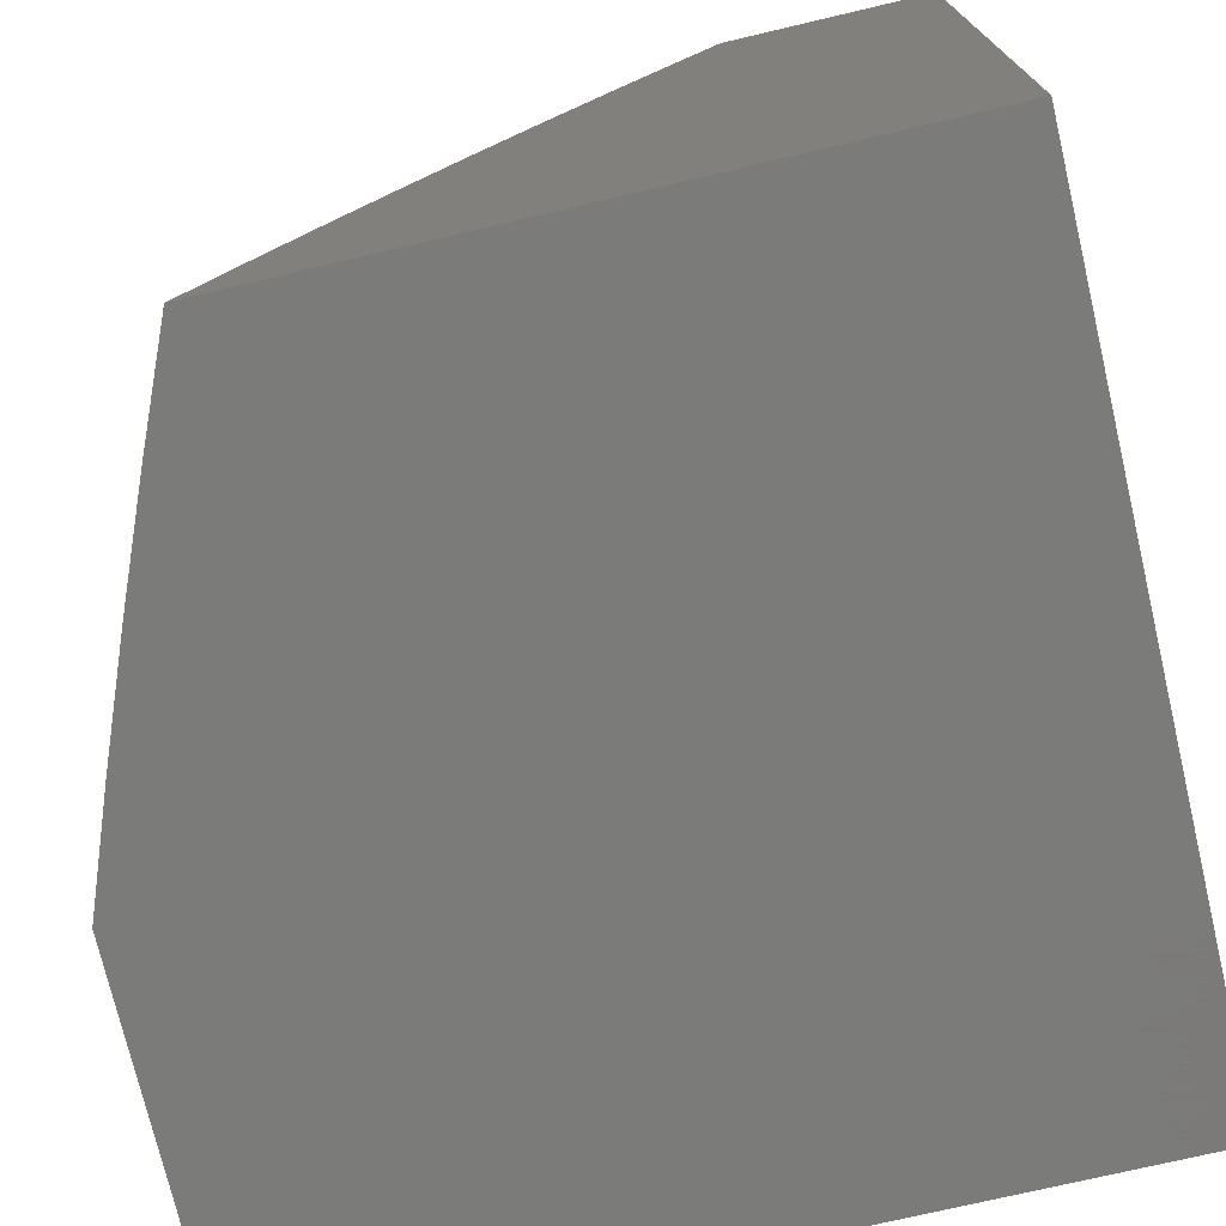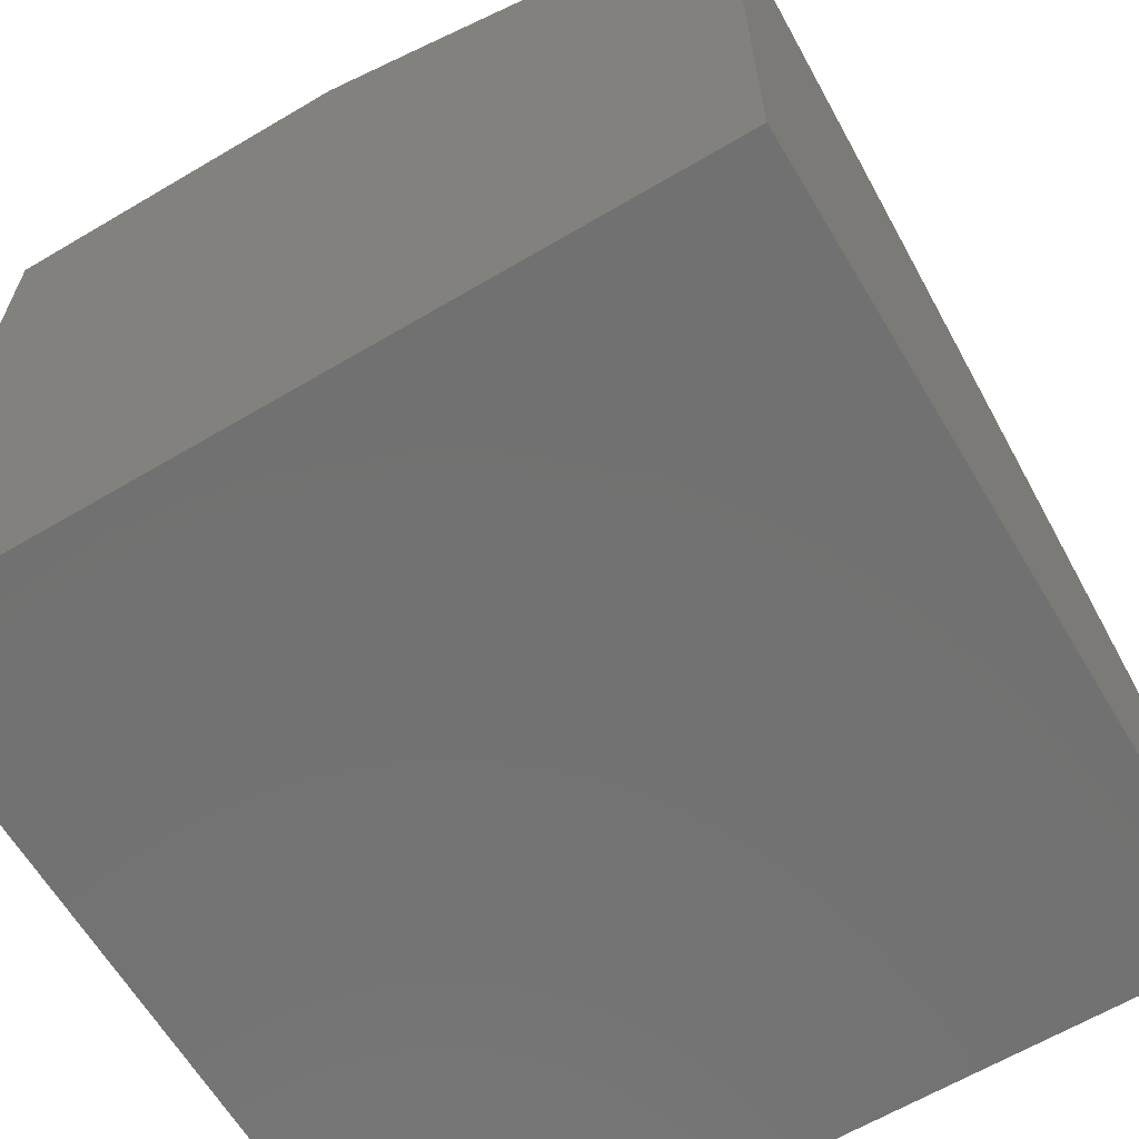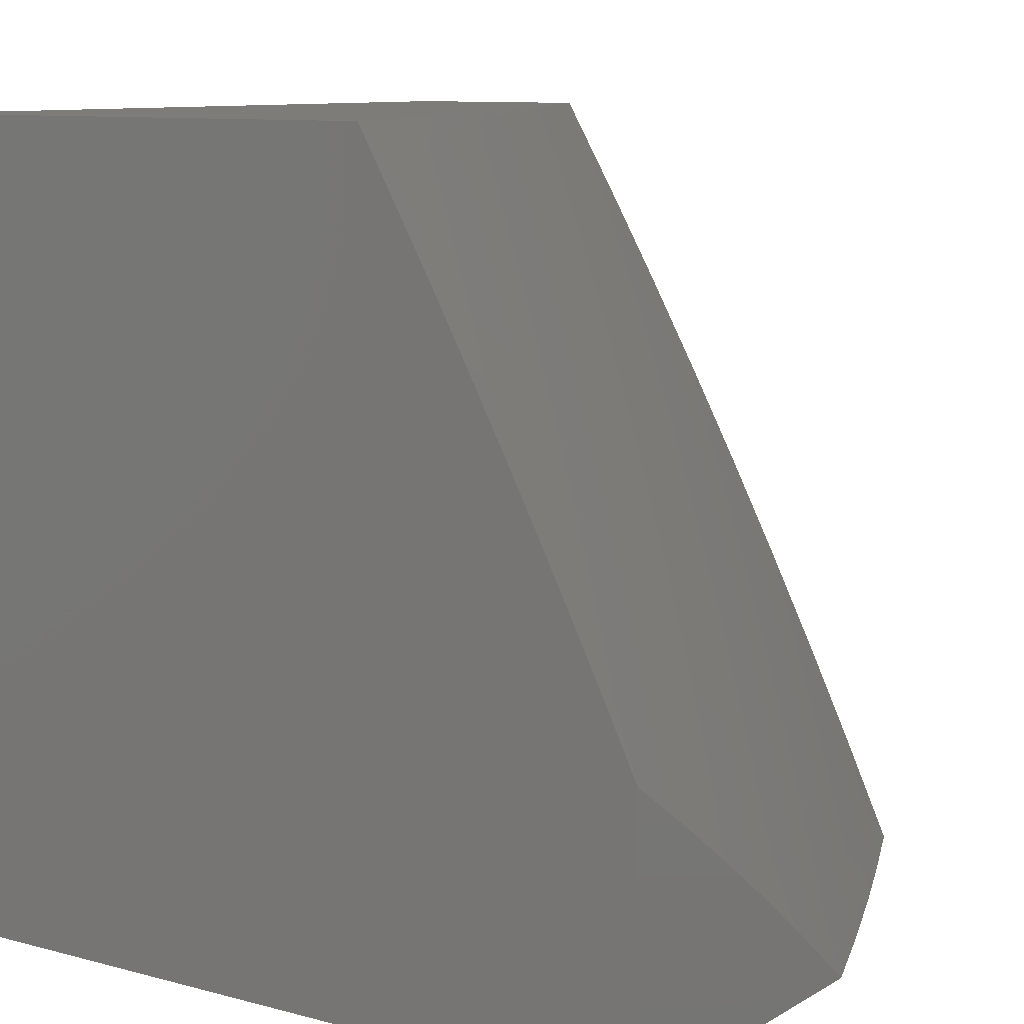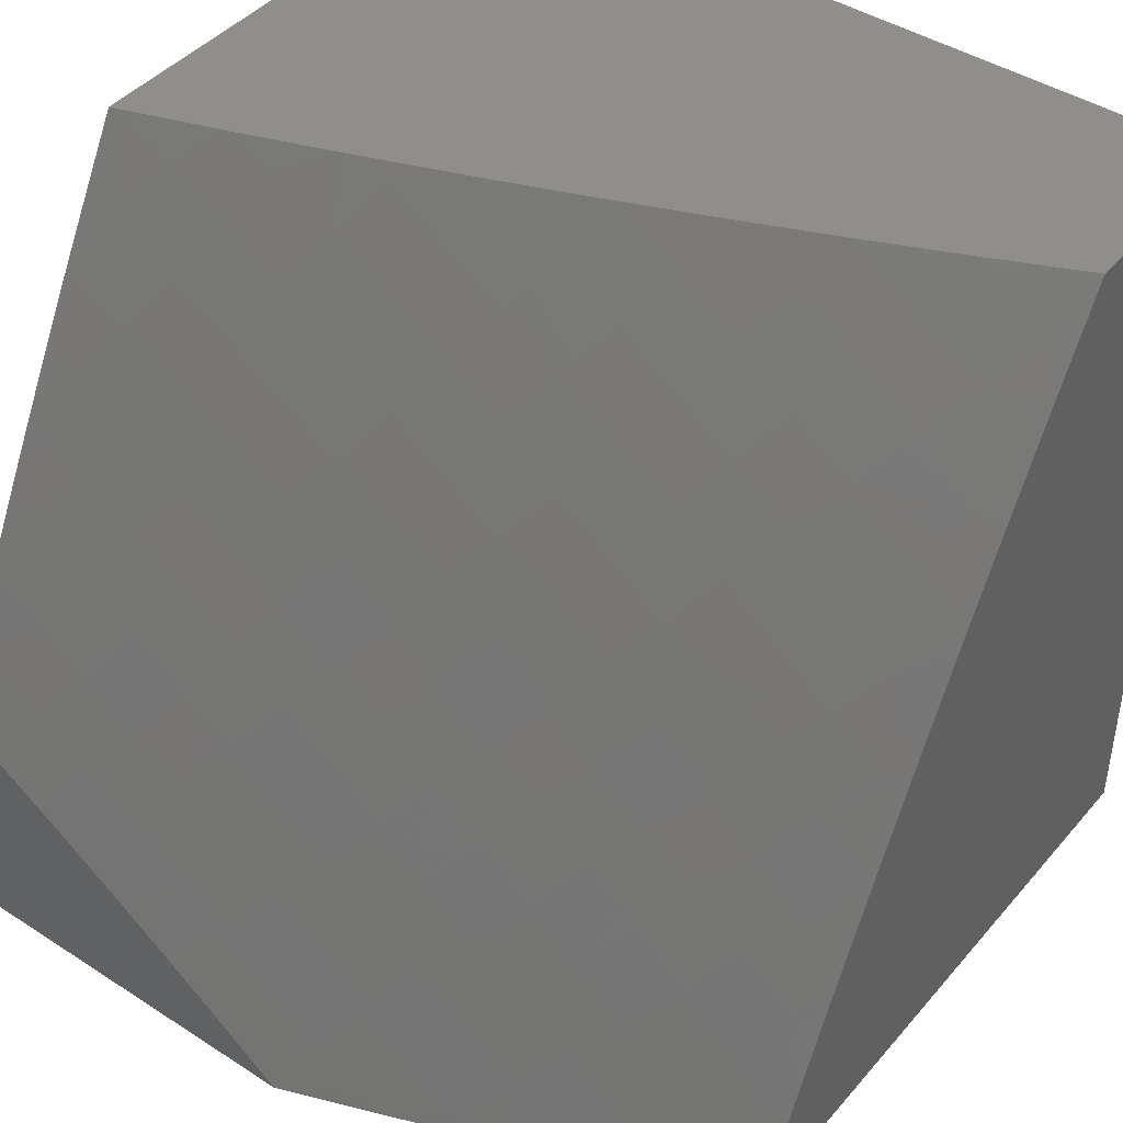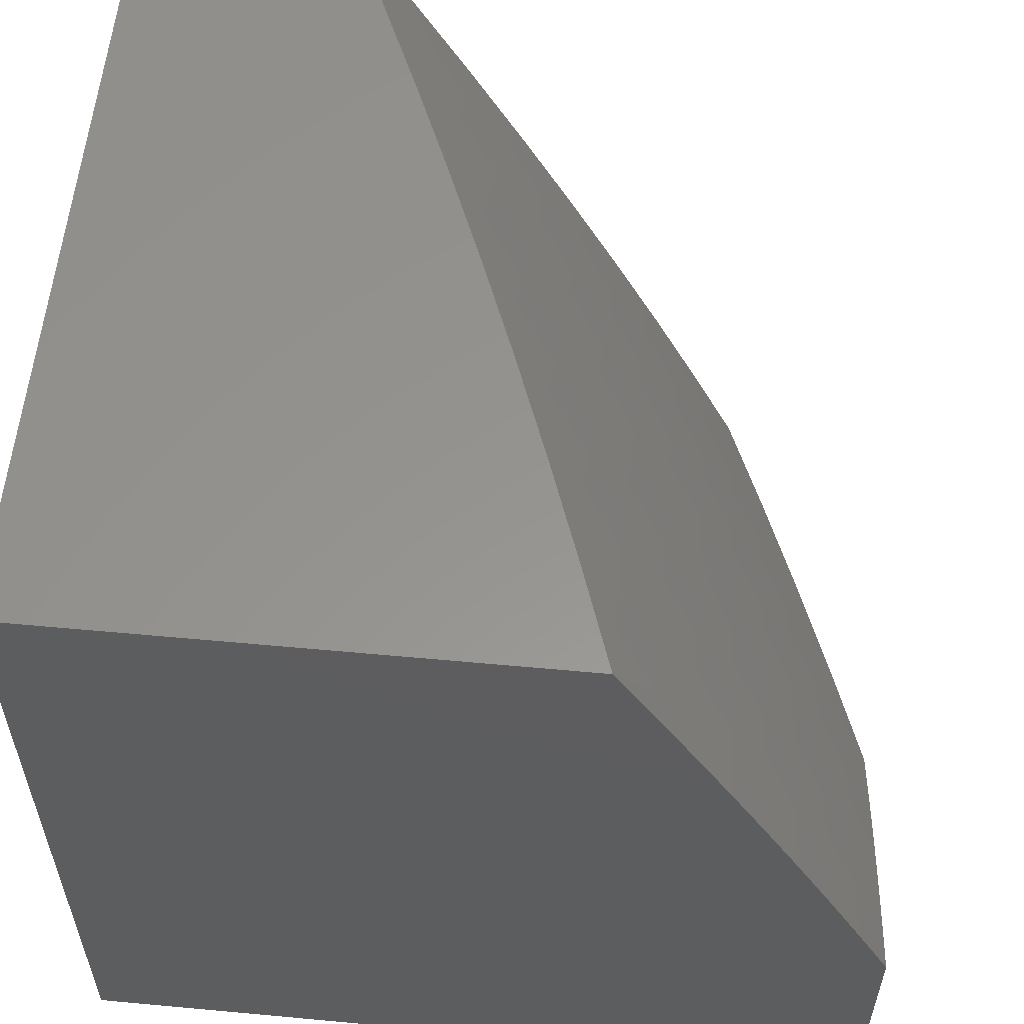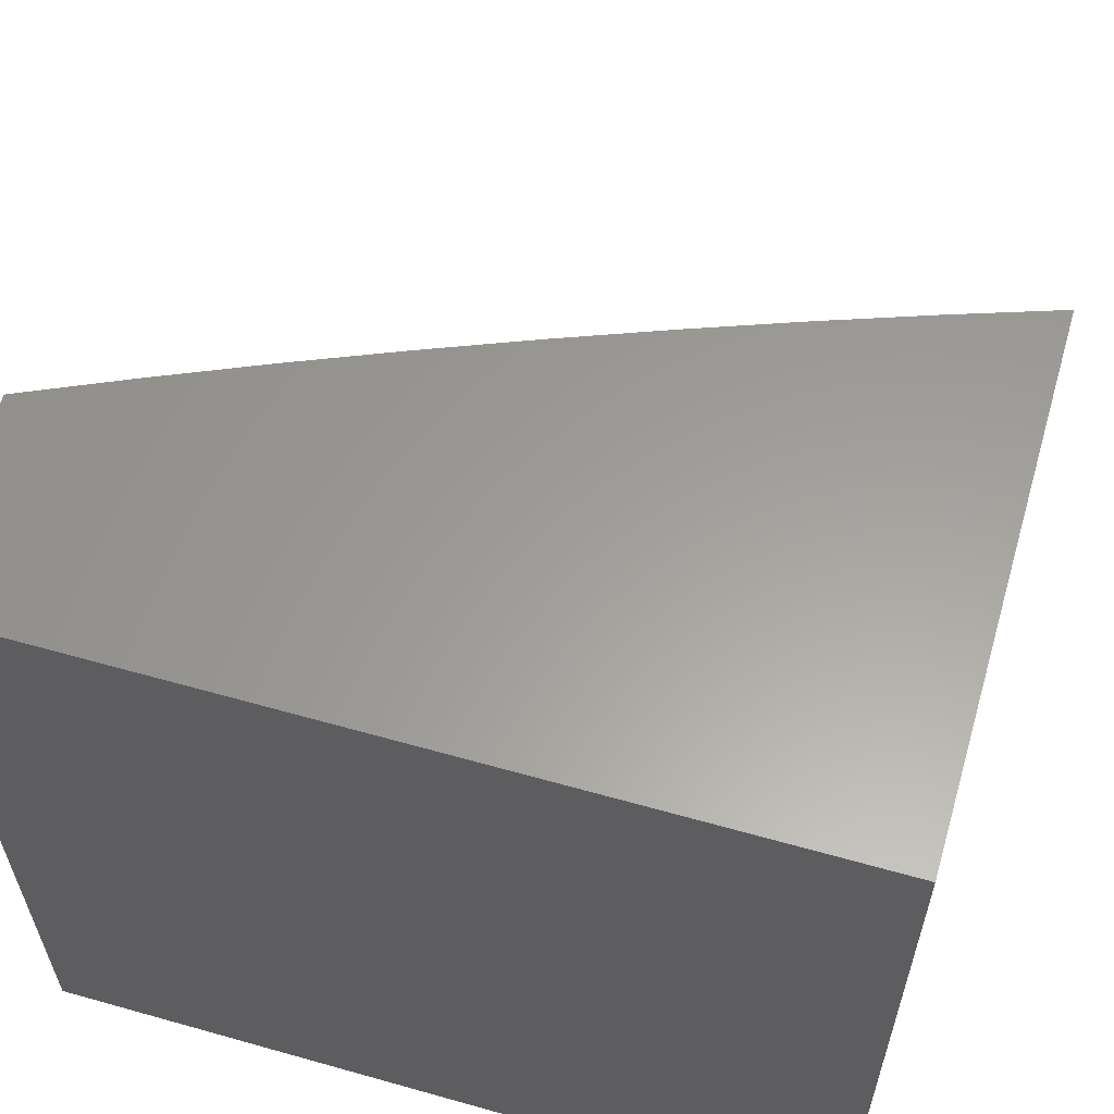
<metadata>
{"format":"stl","ext":"stl","renderer":"f3d","projection":"perspective","resolution":1024,"background":"white","views":[{"elev":-74.0,"azim":103.2,"up":"+Y"},{"elev":-63.7,"azim":30.8,"up":"+Z"},{"elev":9.8,"azim":-55.4,"up":"+Y"},{"elev":43.4,"azim":37.3,"up":"+Y"},{"elev":57.4,"azim":-84.5,"up":"+Y"},{"elev":60.6,"azim":-163.9,"up":"+Y"}]}
</metadata>
<code>
# stl→obj: 188 verts, 372 faces
v 3.059 4.298 10
v 3.093 4.362 9.958
v 3 4.337 10
v 3.025 4.407 9.958
v 3 4.421 9.959
v 3.065 4.466 9.915
v 3 4.505 9.917
v 3.106 4.525 9.872
v 3.035 4.571 9.872
v 3.146 4.584 9.828
v 3.075 4.63 9.828
v 3.186 4.642 9.784
v 3.114 4.689 9.784
v 3.226 4.701 9.739
v 3.153 4.748 9.739
v 3.266 4.759 9.693
v 3.192 4.807 9.693
v 3.306 4.817 9.647
v 3.231 4.865 9.647
v 3.345 4.874 9.6
v 3.269 4.923 9.6
v 3.385 4.932 9.552
v 3.308 4.981 9.552
v 3.38 5 9.514
v 3.254 5 9.561
v 3.16 4.315 9.958
v 3.117 4.257 10
v 3.175 4.216 10
v 3.227 4.268 9.958
v 3.232 4.175 10
v 3.293 4.219 9.958
v 3.289 4.132 10
v 3.358 4.17 9.958
v 3.345 4.089 10
v 3.423 4.119 9.958
v 3.401 4.045 10
v 3.487 4.067 9.958
v 3.456 4 10
v 3.55 4.015 9.958
v 3.593 4 9.948
v 3.598 4.069 9.915
v 3.661 4.014 9.915
v 3.71 4.067 9.872
v 3.729 4 9.895
v 3.773 4.011 9.872
v 3.865 4 9.839
v 3.822 4.064 9.828
v 3.885 4.006 9.828
v 3.935 4.057 9.784
v 4 4 9.782
v 3.984 4.108 9.739
v 4 4.128 9.722
v 3.919 4.167 9.739
v 3.968 4.219 9.693
v 3.854 4.225 9.739
v 3.901 4.278 9.693
v 3.787 4.282 9.739
v 3.834 4.335 9.693
v 3.72 4.338 9.739
v 3.766 4.392 9.693
v 3.651 4.393 9.739
v 3.696 4.448 9.693
v 3.582 4.447 9.739
v 3.627 4.502 9.693
v 3.513 4.5 9.739
v 3.556 4.556 9.693
v 3.442 4.552 9.739
v 3.485 4.608 9.693
v 3.412 4.66 9.693
v 3.454 4.716 9.647
v 3.38 4.767 9.647
v 3.421 4.824 9.6
v 4 4.256 9.661
v 3.949 4.33 9.647
v 4 4.382 9.598
v 3.996 4.381 9.6
v 3.927 4.441 9.6
v 3.88 4.388 9.647
v 3.811 4.446 9.647
v 4 4.508 9.533
v 3.973 4.493 9.552
v 3.857 4.499 9.6
v 3.902 4.552 9.552
v 3.786 4.556 9.6
v 3.831 4.609 9.552
v 3.715 4.612 9.6
v 3.758 4.666 9.552
v 3.642 4.667 9.6
v 3.685 4.722 9.552
v 3.569 4.72 9.6
v 3.611 4.776 9.552
v 3.536 4.829 9.552
v 3.577 4.885 9.504
v 3.501 4.938 9.504
v 3.541 4.994 9.456
v 3.506 5 9.466
v 3.63 5 9.416
v 3.618 4.941 9.456
v 3.659 4.996 9.406
v 3.695 4.886 9.456
v 3.736 4.941 9.406
v 3.813 4.885 9.406
v 3.855 4.939 9.356
v 3.932 4.881 9.356
v 3.974 4.934 9.306
v 4 4.878 9.327
v 4 5 9.255
v 4 4.632 9.466
v 3.948 4.604 9.504
v 3.993 4.657 9.456
v 4 4.756 9.397
v 3.919 4.716 9.456
v 3.963 4.769 9.406
v 3.845 4.774 9.456
v 3.889 4.828 9.406
v 3.77 4.831 9.456
v 3.897 4.993 9.306
v 3.878 5 9.31
v 3.778 4.996 9.356
v 3.754 5 9.364
v 3.424 4.989 9.504
v 3.127 5 9.606
v 3.193 4.971 9.6
v 3 5 9.649
v 3.079 4.958 9.647
v 3.155 4.912 9.647
v 3.042 4.899 9.693
v 3 4.837 9.741
v 3.005 4.839 9.739
v 3.079 4.794 9.739
v 3.117 4.853 9.693
v 3 4.754 9.786
v 3.041 4.735 9.784
v 3.002 4.675 9.828
v 3 4.672 9.831
v 3 4.589 9.874
v 3.134 4.42 9.915
v 3.176 4.479 9.872
v 3.202 4.373 9.915
v 3.217 4.537 9.828
v 3.245 4.431 9.872
v 3.27 4.325 9.915
v 3.337 4.276 9.915
v 3.404 4.226 9.915
v 3.469 4.174 9.915
v 3.534 4.122 9.915
v 3.258 4.595 9.784
v 3.287 4.489 9.828
v 3.313 4.382 9.872
v 3.381 4.332 9.872
v 3.448 4.281 9.872
v 3.515 4.229 9.872
v 3.581 4.176 9.872
v 3.646 4.122 9.872
v 3.299 4.652 9.739
v 3.329 4.546 9.784
v 3.356 4.439 9.828
v 3.425 4.388 9.828
v 3.493 4.337 9.828
v 3.561 4.284 9.828
v 3.627 4.231 9.828
v 3.693 4.176 9.828
v 3.758 4.12 9.828
v 3.34 4.71 9.693
v 3.371 4.603 9.739
v 3.399 4.496 9.784
v 3.469 4.444 9.784
v 3.538 4.392 9.784
v 3.606 4.339 9.784
v 3.673 4.285 9.784
v 3.74 4.229 9.784
v 3.806 4.173 9.784
v 3.871 4.115 9.784
v 3.461 4.881 9.552
v 3.495 4.773 9.6
v 3.527 4.664 9.647
v 3.599 4.611 9.647
v 3.671 4.557 9.647
v 3.741 4.502 9.647
v 3.653 4.831 9.504
v 3.728 4.776 9.504
v 3.802 4.72 9.504
v 3.875 4.663 9.504
v 4 5 9
v 4 4 9
v 3 4 9
v 3 4 10
v 3 5 9
f 1 2 3
f 3 2 4
f 3 4 5
f 5 4 6
f 5 6 7
f 7 6 8
f 7 8 9
f 9 8 10
f 9 10 11
f 11 10 12
f 11 12 13
f 13 12 14
f 13 14 15
f 15 14 16
f 15 16 17
f 17 16 18
f 17 18 19
f 19 18 20
f 19 20 21
f 21 20 22
f 21 22 23
f 23 22 24
f 23 24 25
f 2 1 26
f 26 1 27
f 26 27 28
f 26 28 29
f 29 28 30
f 29 30 31
f 31 30 32
f 31 32 33
f 33 32 34
f 33 34 35
f 35 34 36
f 35 36 37
f 37 36 38
f 37 38 39
f 39 38 40
f 39 40 41
f 41 40 42
f 41 42 43
f 43 42 44
f 43 44 45
f 45 44 46
f 45 46 47
f 47 46 48
f 47 48 49
f 49 48 50
f 49 50 51
f 51 50 52
f 51 52 53
f 53 52 54
f 53 54 55
f 55 54 56
f 55 56 57
f 57 56 58
f 57 58 59
f 59 58 60
f 59 60 61
f 61 60 62
f 61 62 63
f 63 62 64
f 63 64 65
f 65 64 66
f 65 66 67
f 67 66 68
f 67 68 69
f 69 68 70
f 69 70 71
f 71 70 72
f 71 72 18
f 18 72 20
f 40 44 42
f 46 50 48
f 52 73 54
f 54 73 56
f 56 73 74
f 74 73 75
f 74 75 76
f 76 75 77
f 76 77 78
f 78 77 79
f 78 79 60
f 60 79 62
f 75 80 77
f 77 80 81
f 77 81 82
f 82 81 83
f 82 83 84
f 84 83 85
f 84 85 86
f 86 85 87
f 86 87 88
f 88 87 89
f 88 89 90
f 90 89 91
f 90 91 92
f 92 91 93
f 92 93 94
f 94 93 95
f 94 95 96
f 96 95 97
f 97 95 98
f 97 98 99
f 99 98 100
f 99 100 101
f 101 100 102
f 101 102 103
f 103 102 104
f 103 104 105
f 105 104 106
f 105 106 107
f 108 109 80
f 80 109 83
f 80 83 81
f 109 108 110
f 110 108 111
f 110 111 112
f 112 111 113
f 112 113 114
f 114 113 115
f 114 115 116
f 116 115 102
f 116 102 100
f 111 106 113
f 113 106 104
f 113 104 115
f 115 104 102
f 105 107 117
f 117 107 118
f 117 118 103
f 103 118 119
f 103 119 101
f 101 119 120
f 101 120 99
f 99 120 97
f 118 120 119
f 94 96 121
f 121 96 24
f 121 24 22
f 122 123 25
f 25 123 21
f 25 21 23
f 124 125 122
f 122 125 126
f 122 126 123
f 123 126 19
f 123 19 21
f 125 124 127
f 127 124 128
f 127 128 129
f 129 128 130
f 129 130 127
f 127 130 131
f 127 131 125
f 125 131 126
f 128 132 130
f 130 132 133
f 130 133 13
f 13 133 11
f 133 132 134
f 134 132 135
f 134 135 11
f 11 135 136
f 11 136 9
f 9 136 7
f 6 4 137
f 137 4 2
f 137 2 26
f 8 6 138
f 138 6 137
f 138 137 139
f 139 137 26
f 139 26 29
f 10 8 140
f 140 8 138
f 140 138 141
f 141 138 139
f 141 139 142
f 142 139 29
f 142 29 143
f 143 29 31
f 143 31 144
f 144 31 33
f 144 33 145
f 145 33 35
f 145 35 146
f 146 35 37
f 146 37 41
f 41 37 39
f 12 10 147
f 147 10 140
f 147 140 148
f 148 140 141
f 148 141 149
f 149 141 142
f 149 142 150
f 150 142 143
f 150 143 151
f 151 143 144
f 151 144 152
f 152 144 145
f 152 145 153
f 153 145 146
f 153 146 154
f 154 146 41
f 154 41 43
f 14 12 155
f 155 12 147
f 155 147 156
f 156 147 148
f 156 148 157
f 157 148 149
f 157 149 158
f 158 149 150
f 158 150 159
f 159 150 151
f 159 151 160
f 160 151 152
f 160 152 161
f 161 152 153
f 161 153 162
f 162 153 154
f 162 154 163
f 163 154 43
f 163 43 47
f 47 43 45
f 16 14 164
f 164 14 155
f 164 155 165
f 165 155 156
f 165 156 166
f 166 156 157
f 166 157 167
f 167 157 158
f 167 158 168
f 168 158 159
f 168 159 169
f 169 159 160
f 169 160 170
f 170 160 161
f 170 161 171
f 171 161 162
f 171 162 172
f 172 162 163
f 172 163 173
f 173 163 47
f 173 47 49
f 18 16 71
f 71 16 164
f 71 164 69
f 69 164 165
f 69 165 67
f 67 165 166
f 67 166 65
f 65 166 167
f 65 167 63
f 63 167 168
f 63 168 61
f 61 168 169
f 61 169 59
f 59 169 170
f 59 170 57
f 57 170 171
f 57 171 55
f 55 171 172
f 55 172 53
f 53 172 173
f 53 173 51
f 51 173 49
f 22 20 174
f 174 20 72
f 174 72 175
f 175 72 70
f 175 70 176
f 176 70 68
f 176 68 177
f 177 68 66
f 177 66 178
f 178 66 64
f 178 64 179
f 179 64 62
f 179 62 79
f 121 22 94
f 94 22 174
f 94 174 92
f 92 174 175
f 92 175 90
f 90 175 176
f 90 176 88
f 88 176 177
f 88 177 86
f 86 177 178
f 86 178 84
f 84 178 179
f 84 179 82
f 82 179 79
f 82 79 77
f 98 95 93
f 98 93 180
f 180 93 91
f 180 91 181
f 181 91 89
f 181 89 182
f 182 89 87
f 182 87 183
f 183 87 85
f 183 85 109
f 109 85 83
f 116 100 180
f 180 100 98
f 116 180 181
f 114 116 181
f 114 181 182
f 105 117 103
f 112 114 182
f 112 182 183
f 110 112 183
f 110 183 109
f 78 60 58
f 56 74 58
f 58 74 78
f 74 76 78
f 19 126 17
f 17 126 131
f 17 131 15
f 15 131 130
f 15 130 13
f 134 11 133
f 107 106 184
f 184 106 111
f 184 111 185
f 185 111 108
f 185 108 80
f 80 75 185
f 185 75 73
f 185 73 52
f 52 50 185
f 50 46 185
f 185 46 44
f 185 44 186
f 186 44 40
f 186 40 38
f 38 187 186
f 38 36 187
f 187 36 34
f 187 34 32
f 32 30 187
f 187 30 28
f 187 28 27
f 27 1 187
f 187 1 3
f 185 186 184
f 184 186 188
f 3 5 187
f 187 5 186
f 186 5 7
f 186 7 136
f 136 135 186
f 186 135 132
f 186 132 188
f 188 132 128
f 188 128 124
f 124 122 188
f 188 122 25
f 188 25 24
f 24 96 188
f 188 96 97
f 188 97 120
f 188 120 184
f 184 120 118
f 184 118 107

</code>
